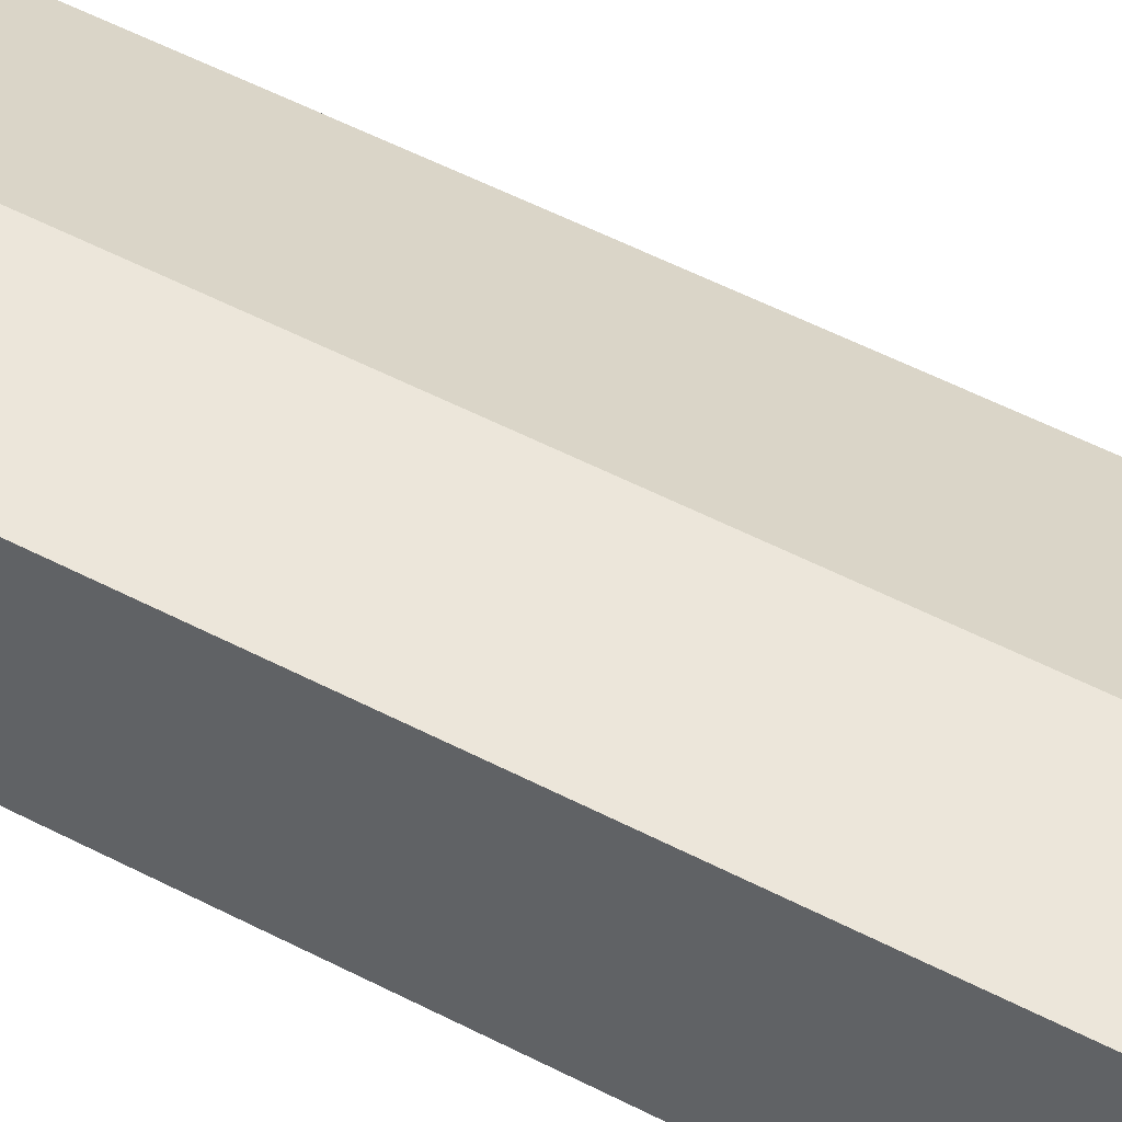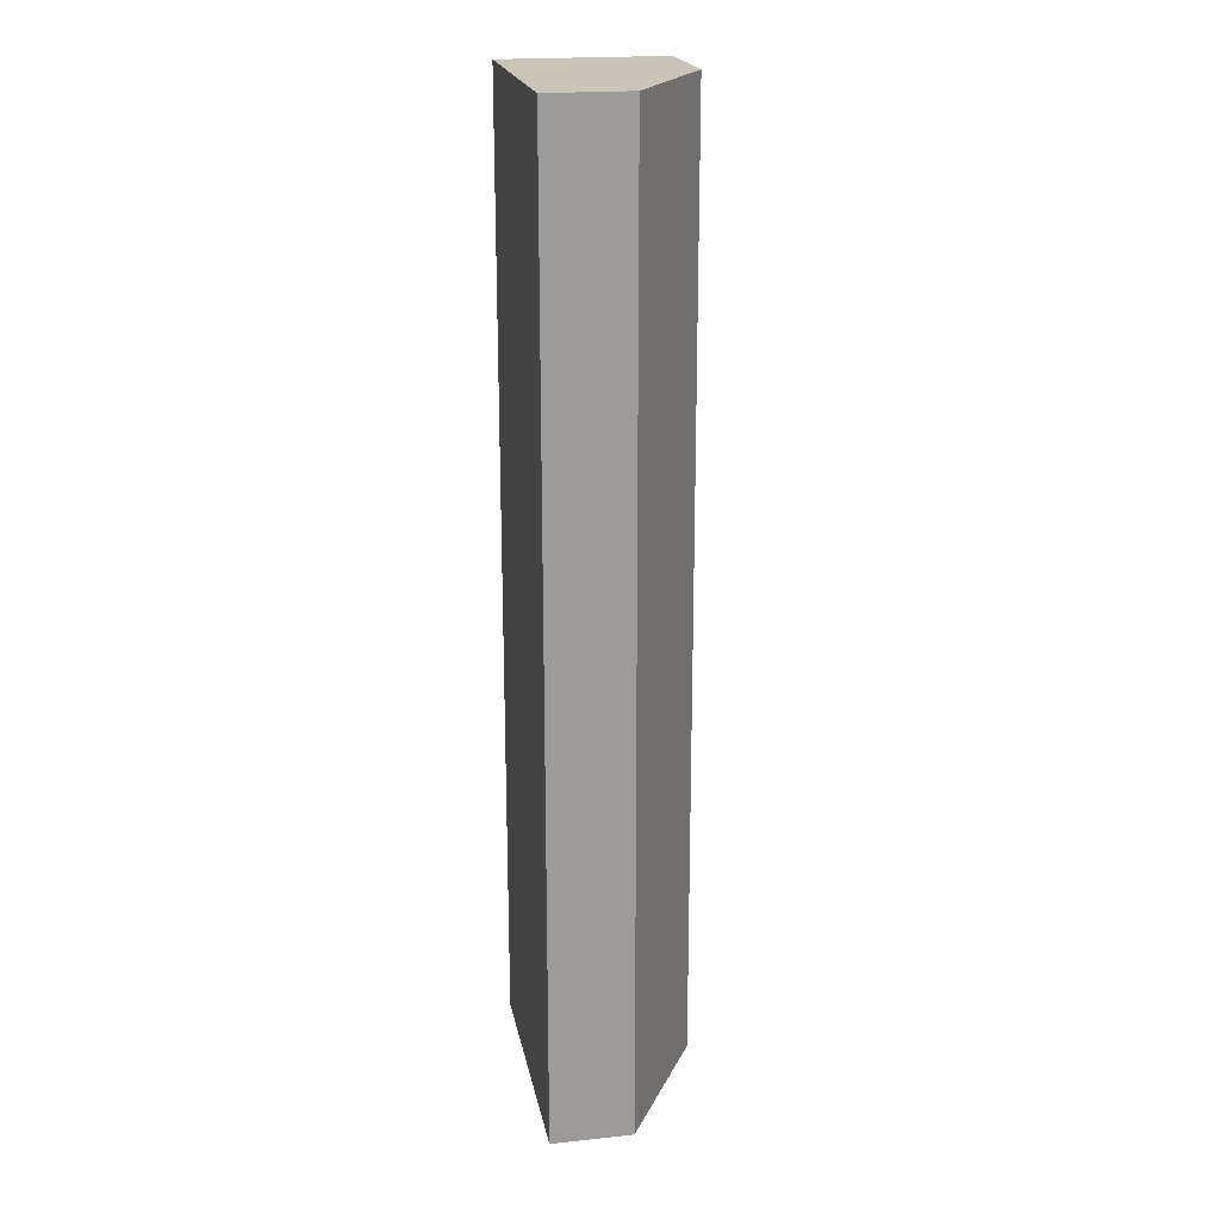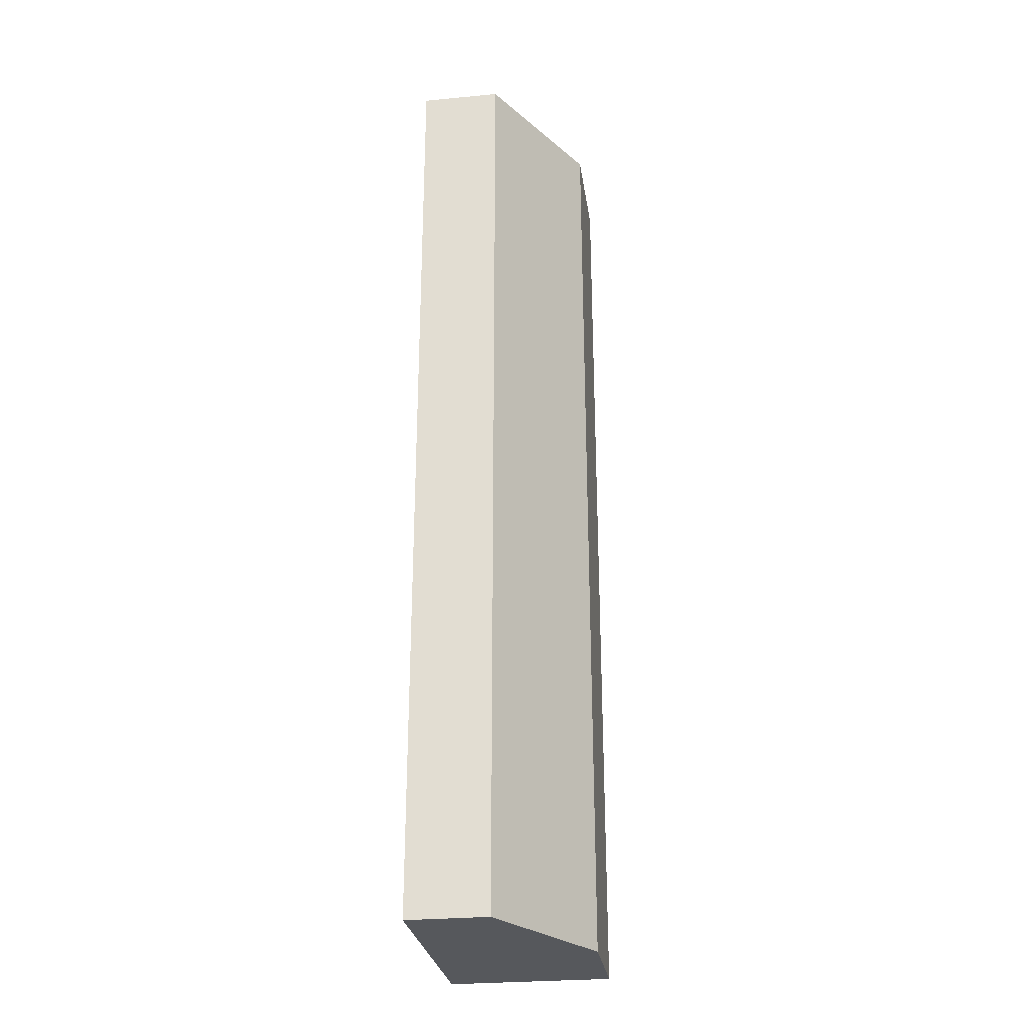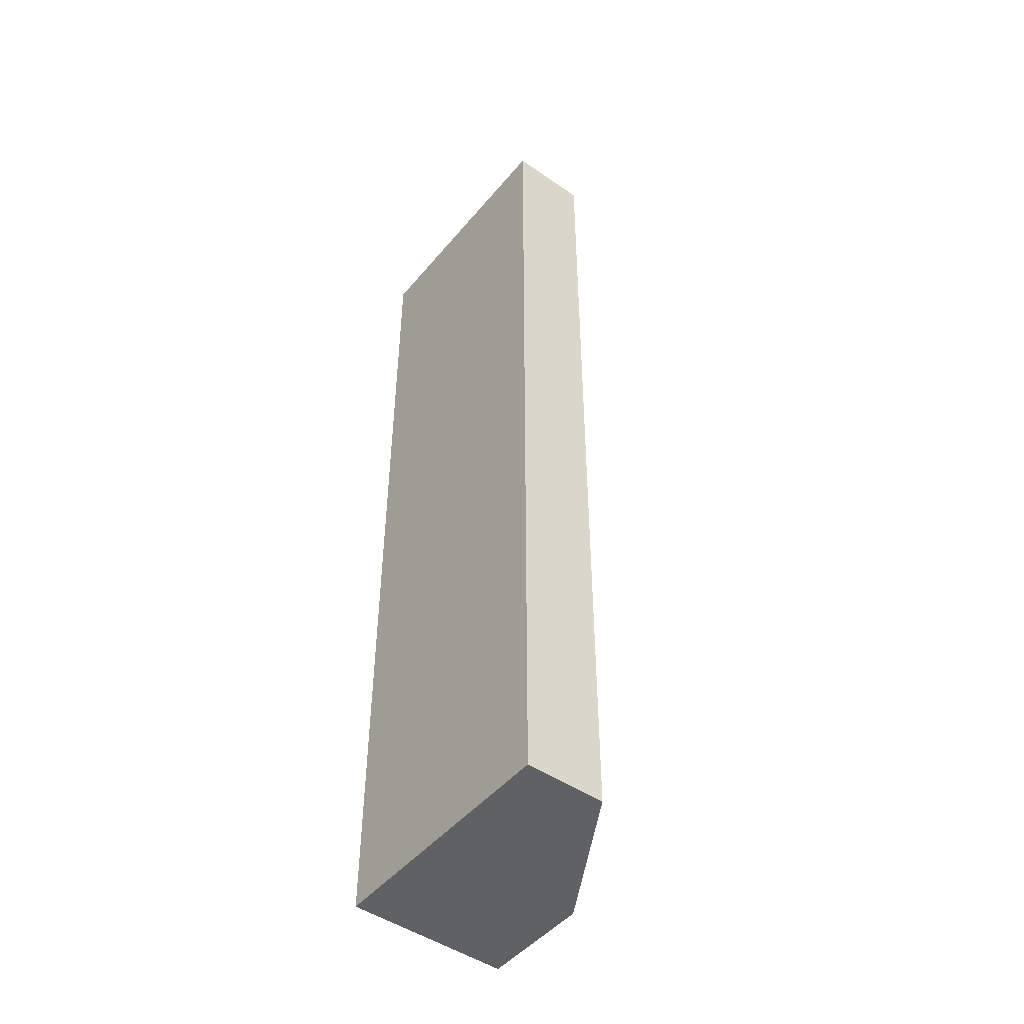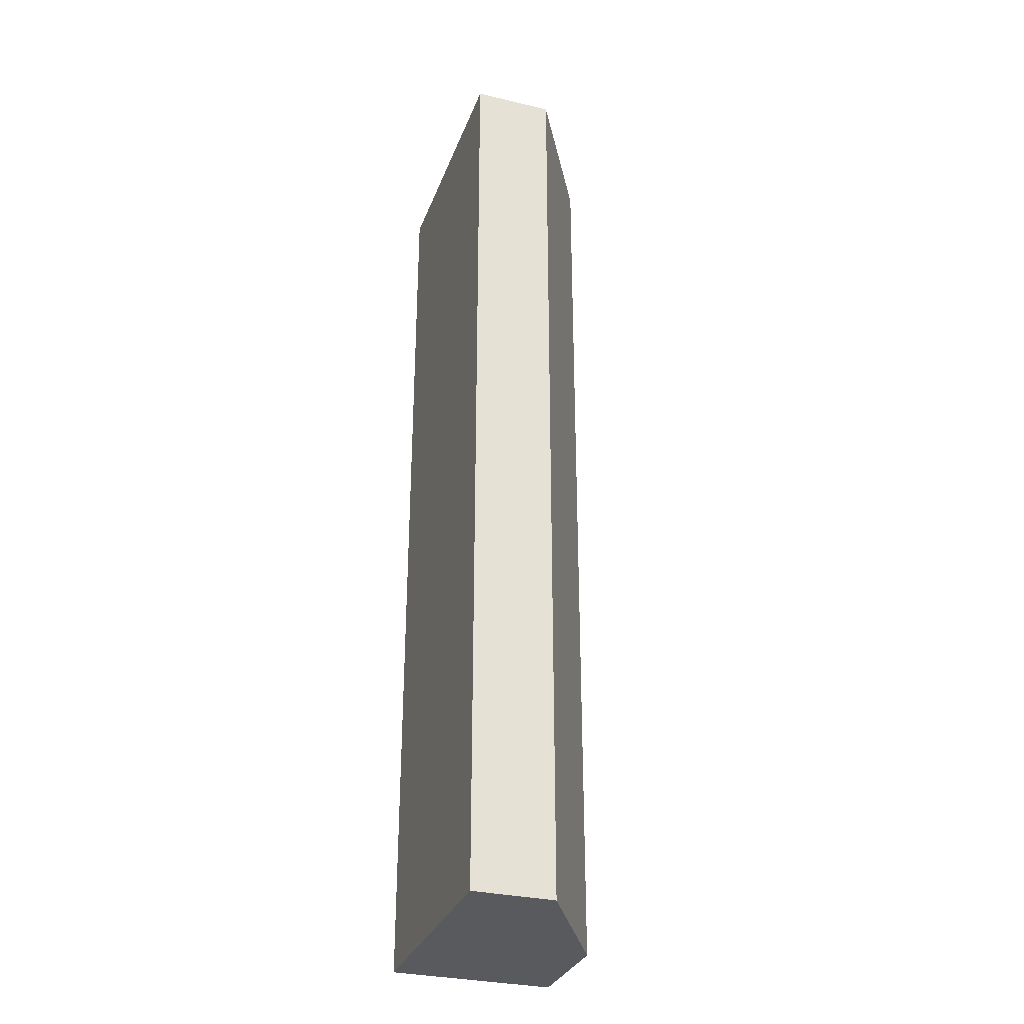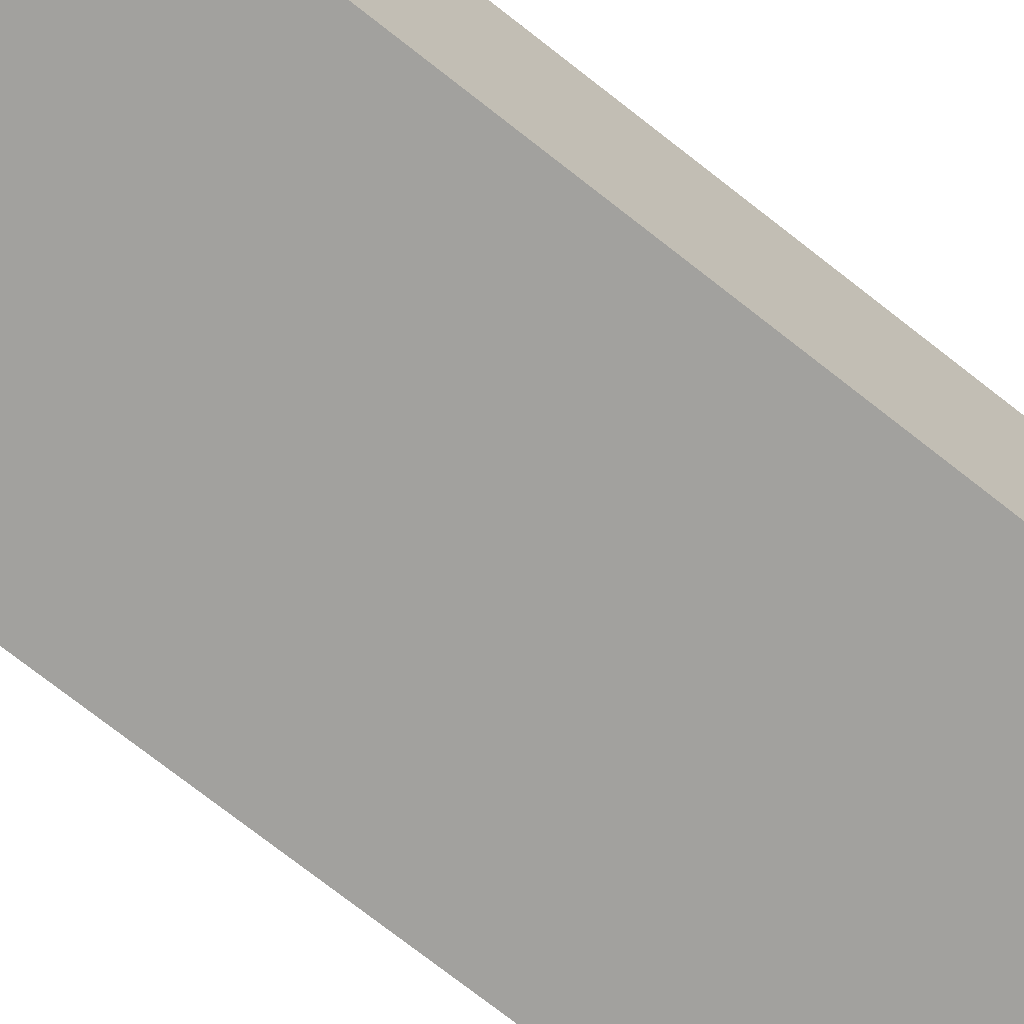
<metadata>
{"format":"obj","ext":"obj","renderer":"f3d","projection":"perspective","resolution":1024,"background":"white","views":[{"elev":54.5,"azim":118.8,"up":"+Z"},{"elev":20.4,"azim":-100.8,"up":"+Y"},{"elev":-27.8,"azim":-81.6,"up":"+Y"},{"elev":-47.8,"azim":-127.8,"up":"+Y"},{"elev":-31.3,"azim":-108.6,"up":"+Y"},{"elev":-72.1,"azim":51.6,"up":"+Z"}]}
</metadata>
<code>
v -0.1737 0.1894 0.02072
v -0.1737 0.1894 -0.02315
v -0.1737 0.447 0.02072
v -0.2419 0.447 -0.001403
v -0.2419 0.1894 -0.001403
v -0.1737 0.447 -0.02315
v -0.204 0.1894 0.02072
v -0.2419 0.1894 -0.02315
v -0.204 0.447 0.02072
v -0.2419 0.447 -0.02315
f 5 2 1
f 6 4 3
f 6 1 2
f 6 3 1
f 7 1 3
f 7 5 1
f 7 4 5
f 8 5 4
f 8 2 5
f 8 6 2
f 9 7 3
f 9 3 4
f 9 4 7
f 10 8 4
f 10 4 6
f 10 6 8

</code>
